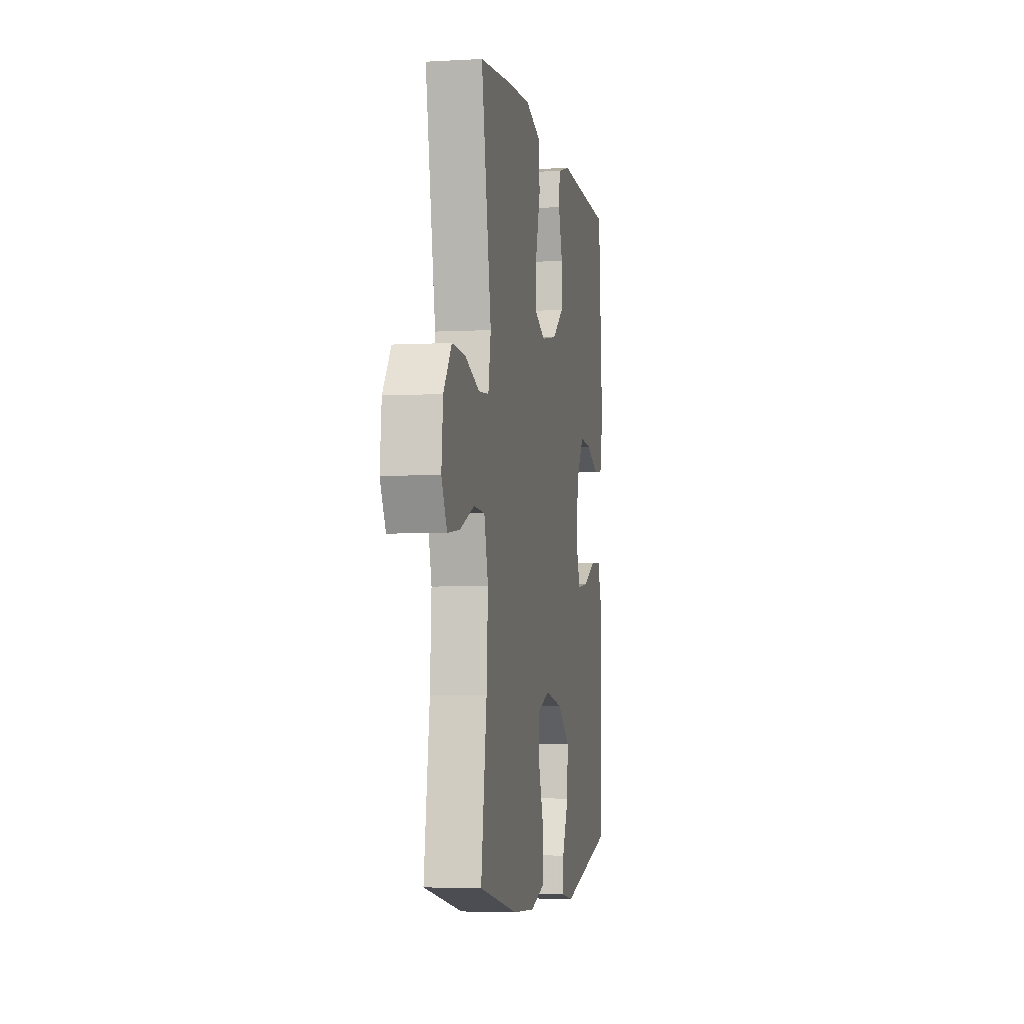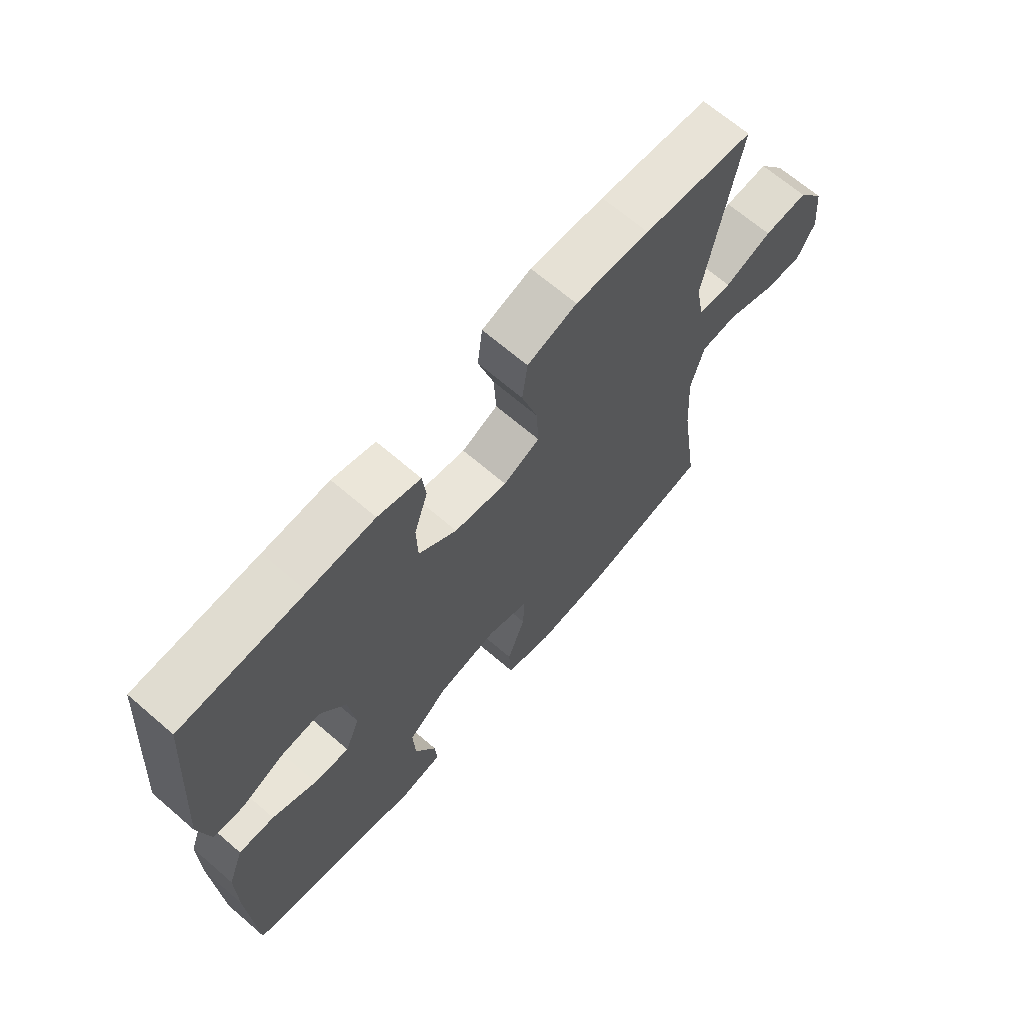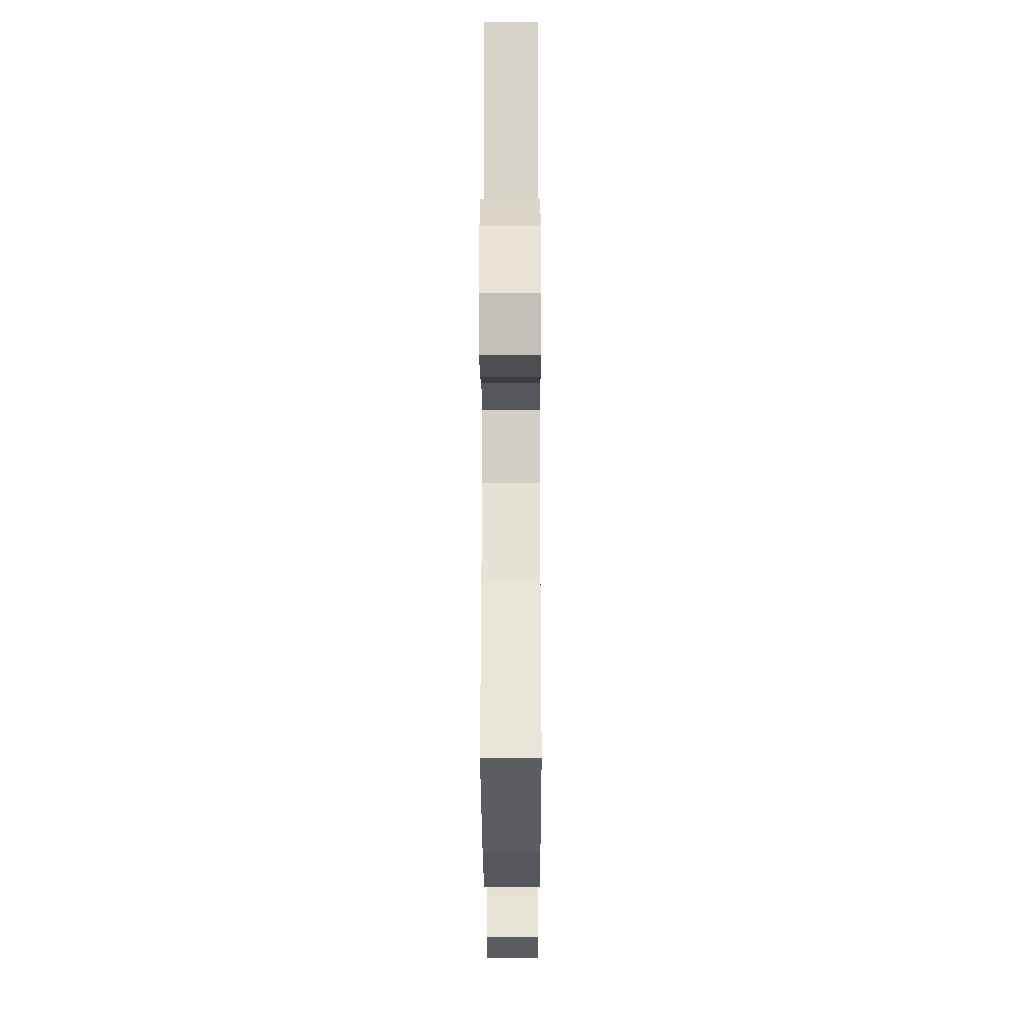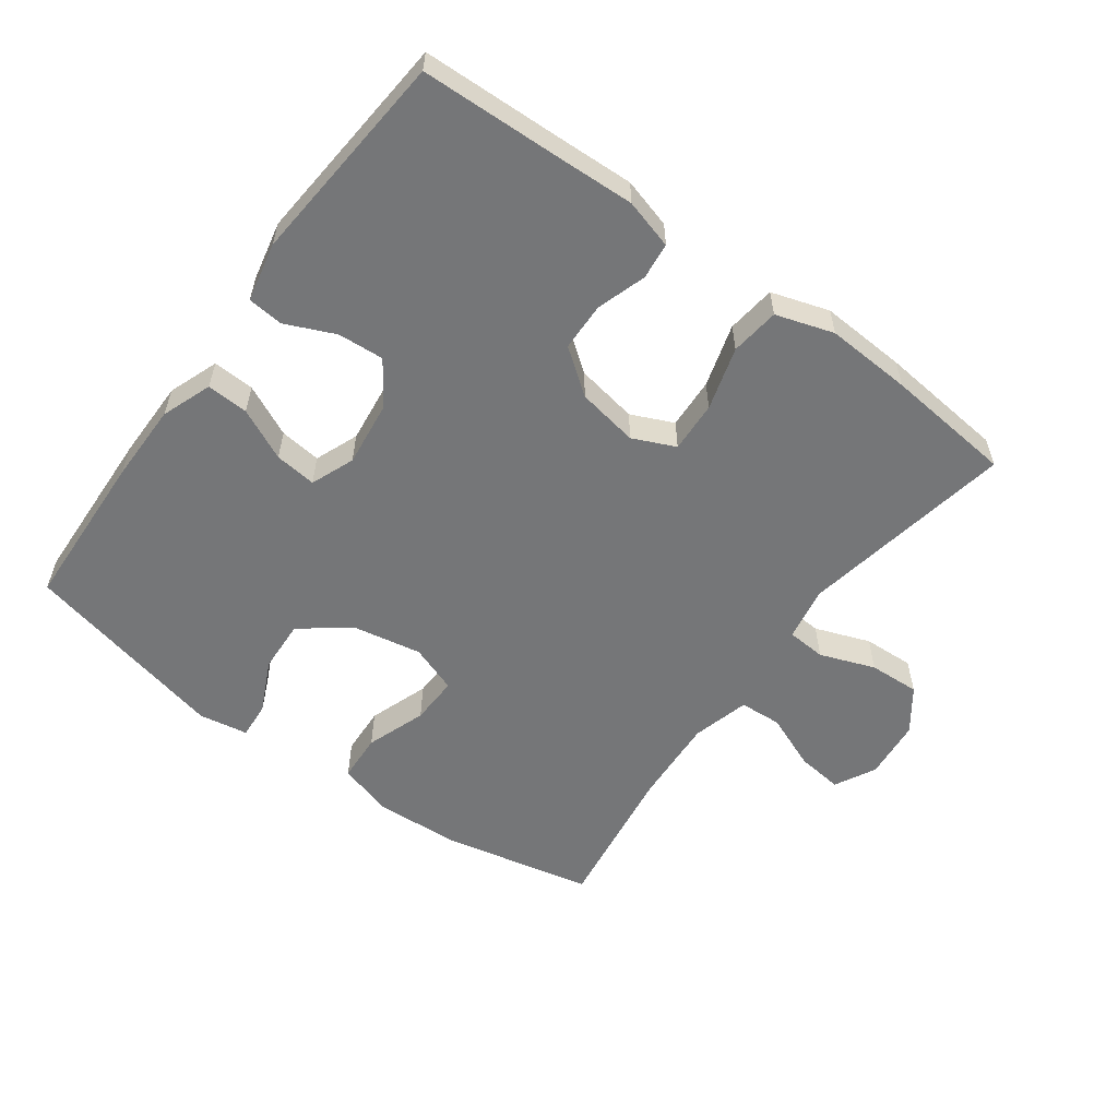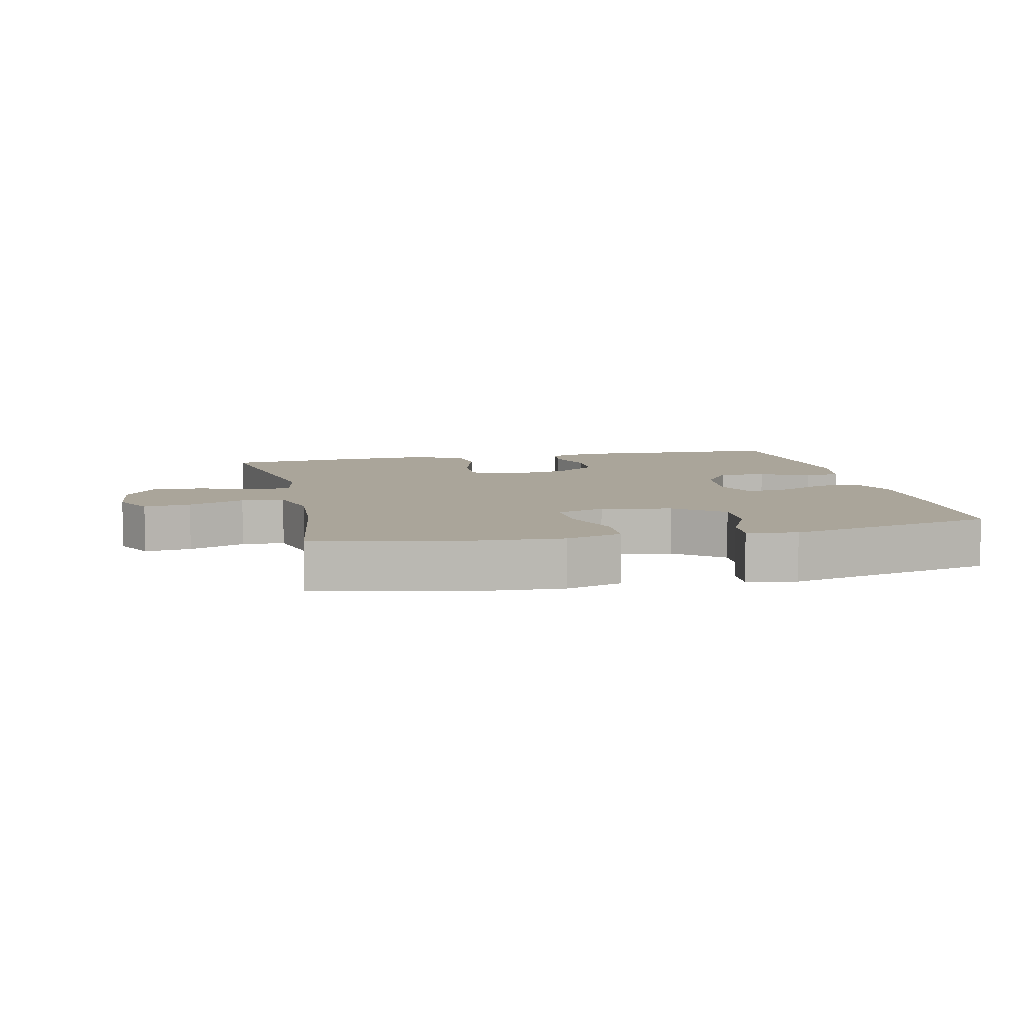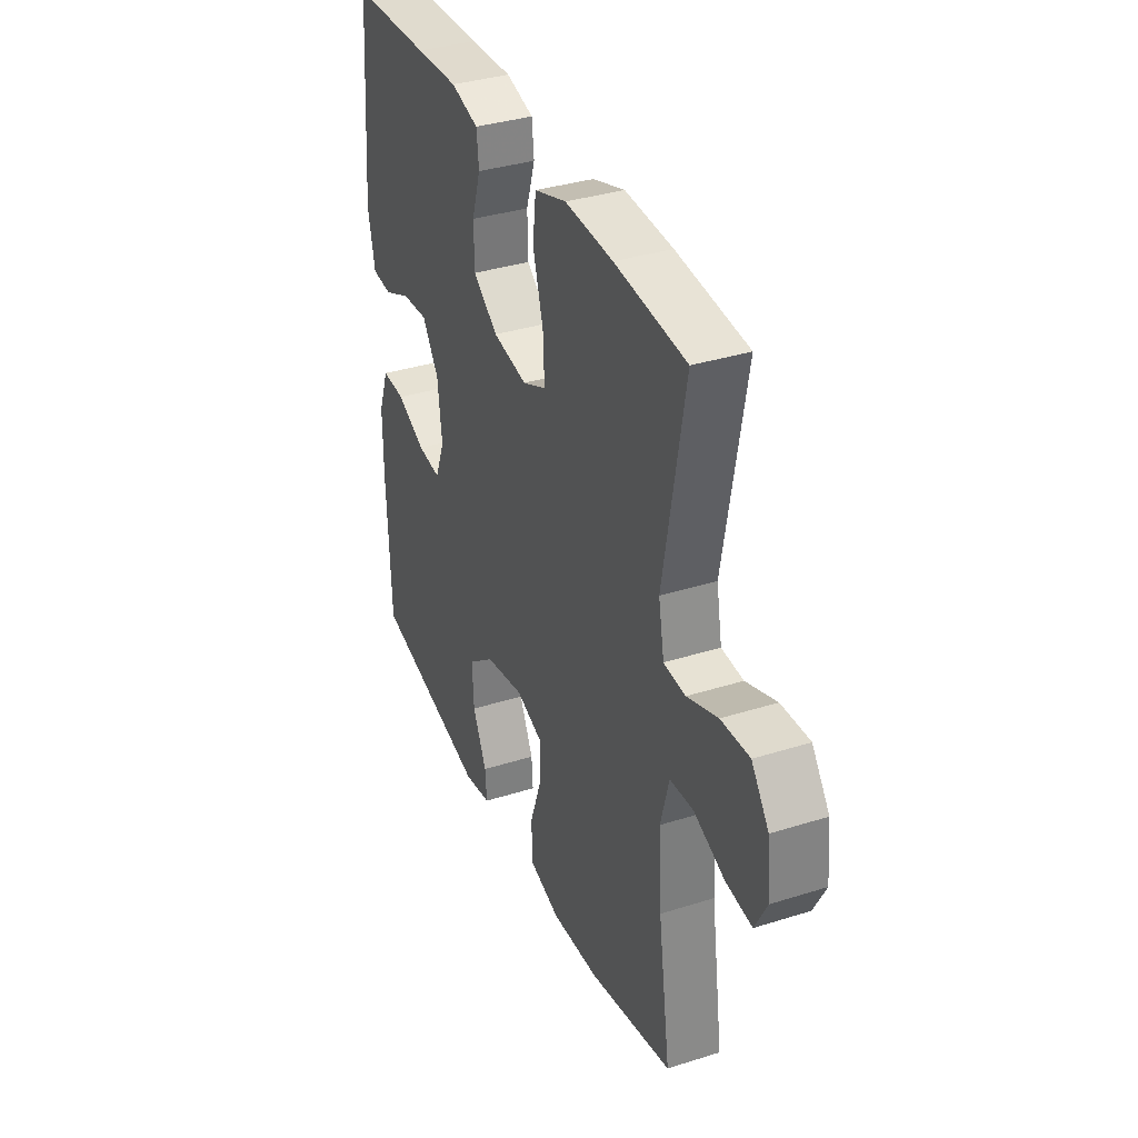
<metadata>
{"format":"obj","ext":"obj","renderer":"f3d","projection":"perspective","resolution":1024,"background":"white","views":[{"elev":-4.3,"azim":100.3,"up":"+Z"},{"elev":67.4,"azim":-49.2,"up":"+Z"},{"elev":-23.6,"azim":90.2,"up":"+Z"},{"elev":-56.8,"azim":-36.3,"up":"+Y"},{"elev":7.7,"azim":167.5,"up":"+Y"},{"elev":35.7,"azim":67.4,"up":"+Z"}]}
</metadata>
<code>
v 0.5 0.07 -0.5
v 0.274 0.07 -0.549
v 0.144 0.07 -0.557
v 0.06 0.07 -0.532
v 0.056 0.07 -0.459
v 0.088 0.07 -0.368
v 0.09 0.07 -0.295
v 0.017 0.07 -0.269
v -0.088 0.07 -0.289
v -0.16 0.07 -0.345
v -0.156 0.07 -0.424
v -0.118 0.07 -0.504
v -0.114 0.07 -0.559
v -0.188 0.07 -0.572
v -0.5 0.07 -0.5
v -0.51 0.07 -0.259
v -0.51 0.07 -0.139
v -0.482 0.07 -0.063
v -0.419 0.07 -0.066
v -0.341 0.07 -0.103
v -0.278 0.07 -0.11
v -0.252 0.07 -0.044
v -0.264 0.07 0.054
v -0.309 0.07 0.12
v -0.379 0.07 0.115
v -0.453 0.07 0.082
v -0.507 0.07 0.087
v -0.526 0.07 0.176
v -0.5 0.07 0.5
v -0.285 0.07 0.508
v -0.17 0.07 0.513
v -0.095 0.07 0.492
v -0.089 0.07 0.437
v -0.113 0.07 0.362
v -0.111 0.07 0.289
v -0.044 0.07 0.239
v 0.049 0.07 0.223
v 0.113 0.07 0.252
v 0.109 0.07 0.329
v 0.081 0.07 0.424
v 0.09 0.07 0.498
v 0.177 0.07 0.526
v 0.307 0.07 0.519
v 0.5 0.07 0.5
v 0.442 0.07 0.176
v 0.457 0.07 0.095
v 0.516 0.07 0.091
v 0.599 0.07 0.122
v 0.676 0.07 0.126
v 0.723 0.07 0.062
v 0.732 0.07 -0.029
v 0.7 0.07 -0.091
v 0.63 0.07 -0.083
v 0.546 0.07 -0.049
v 0.482 0.07 -0.053
v 0.459 0.07 -0.14
v 0.467 0.07 -0.272
v 0.5 0 -0.5
v 0.274 0 -0.549
v 0.144 0 -0.557
v 0.06 0 -0.532
v 0.056 0 -0.459
v 0.088 0 -0.368
v 0.09 0 -0.295
v 0.017 0 -0.269
v -0.088 0 -0.289
v -0.16 0 -0.345
v -0.156 0 -0.424
v -0.118 0 -0.504
v -0.114 0 -0.559
v -0.188 0 -0.572
v -0.5 0 -0.5
v -0.51 0 -0.259
v -0.51 0 -0.139
v -0.482 0 -0.063
v -0.419 0 -0.066
v -0.341 0 -0.103
v -0.278 0 -0.11
v -0.252 0 -0.044
v -0.264 0 0.054
v -0.309 0 0.12
v -0.379 0 0.115
v -0.453 0 0.082
v -0.507 0 0.087
v -0.526 0 0.176
v -0.5 0 0.5
v -0.285 0 0.508
v -0.17 0 0.513
v -0.095 0 0.492
v -0.089 0 0.437
v -0.113 0 0.362
v -0.111 0 0.289
v -0.044 0 0.239
v 0.049 0 0.223
v 0.113 0 0.252
v 0.109 0 0.329
v 0.081 0 0.424
v 0.09 0 0.498
v 0.177 0 0.526
v 0.307 0 0.519
v 0.5 0 0.5
v 0.442 0 0.176
v 0.457 0 0.095
v 0.516 0 0.091
v 0.599 0 0.122
v 0.676 0 0.126
v 0.723 0 0.062
v 0.732 0 -0.029
v 0.7 0 -0.091
v 0.63 0 -0.083
v 0.546 0 -0.049
v 0.482 0 -0.053
v 0.459 0 -0.14
v 0.467 0 -0.272
f 51 52 53 54
f 51 54 55
f 50 51 55
f 47 48 49 50
f 46 47 50 55
f 45 46 55 56
f 43 44 45
f 42 43 45 56
f 39 40 41 42
f 38 39 42 56
f 31 32 33 34
f 30 31 34 35
f 29 30 35
f 28 29 35 36
f 25 26 27 28
f 24 25 28 36
f 17 18 19 20
f 17 20 21
f 16 17 21
f 15 16 21
f 14 15 21
f 11 12 13 14
f 10 11 14 21
f 9 10 21 22
f 3 4 5 6
f 3 6 7
f 57 1 2 3
f 57 3 7
f 37 38 56 57
f 37 57 7 8
f 23 24 36 37
f 22 23 37
f 8 9 22 37
f 111 110 109 108
f 112 111 108
f 112 108 107
f 107 106 105 104
f 112 107 104 103
f 113 112 103 102
f 102 101 100
f 113 102 100 99
f 99 98 97 96
f 113 99 96 95
f 91 90 89 88
f 92 91 88 87
f 92 87 86
f 93 92 86 85
f 85 84 83 82
f 93 85 82 81
f 77 76 75 74
f 78 77 74
f 78 74 73
f 78 73 72
f 78 72 71
f 71 70 69 68
f 78 71 68 67
f 79 78 67 66
f 63 62 61 60
f 64 63 60
f 60 59 58 114
f 64 60 114
f 114 113 95 94
f 65 64 114 94
f 94 93 81 80
f 94 80 79
f 94 79 66 65
f 1 58 59 2
f 2 59 60 3
f 3 60 61 4
f 4 61 62 5
f 5 62 63 6
f 6 63 64 7
f 7 64 65 8
f 8 65 66 9
f 9 66 67 10
f 10 67 68 11
f 11 68 69 12
f 12 69 70 13
f 13 70 71 14
f 14 71 72 15
f 15 72 73 16
f 16 73 74 17
f 17 74 75 18
f 18 75 76 19
f 19 76 77 20
f 20 77 78 21
f 21 78 79 22
f 22 79 80 23
f 23 80 81 24
f 24 81 82 25
f 25 82 83 26
f 26 83 84 27
f 27 84 85 28
f 28 85 86 29
f 29 86 87 30
f 30 87 88 31
f 31 88 89 32
f 32 89 90 33
f 33 90 91 34
f 34 91 92 35
f 35 92 93 36
f 36 93 94 37
f 37 94 95 38
f 38 95 96 39
f 39 96 97 40
f 40 97 98 41
f 41 98 99 42
f 42 99 100 43
f 43 100 101 44
f 44 101 102 45
f 45 102 103 46
f 46 103 104 47
f 47 104 105 48
f 48 105 106 49
f 49 106 107 50
f 50 107 108 51
f 51 108 109 52
f 52 109 110 53
f 53 110 111 54
f 54 111 112 55
f 55 112 113 56
f 56 113 114 57
f 57 114 58 1

</code>
